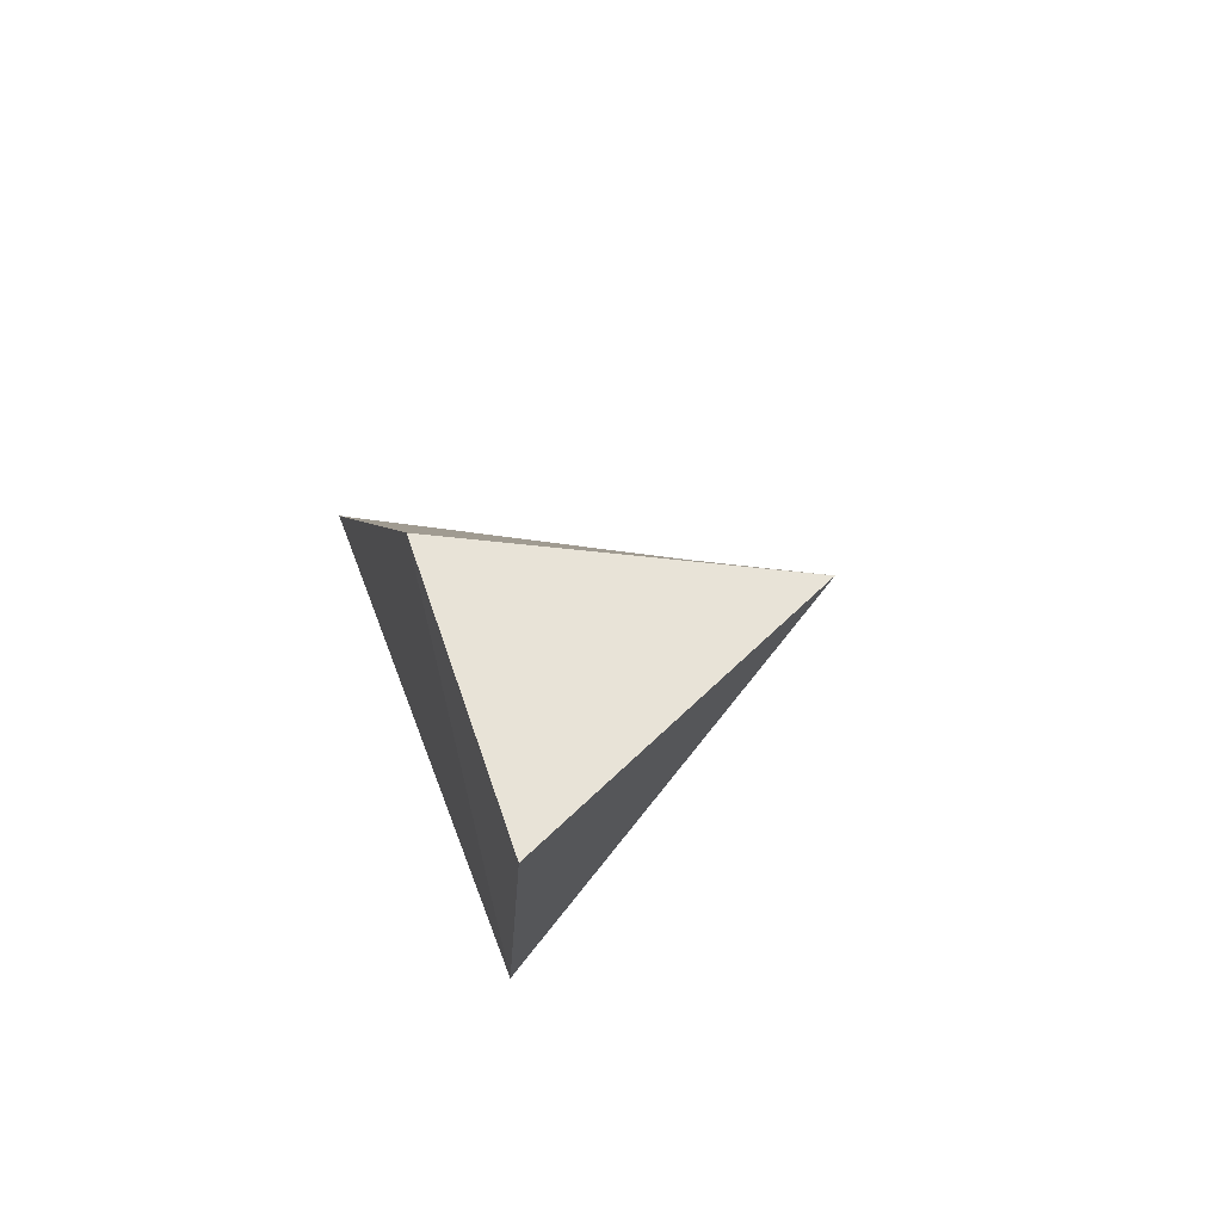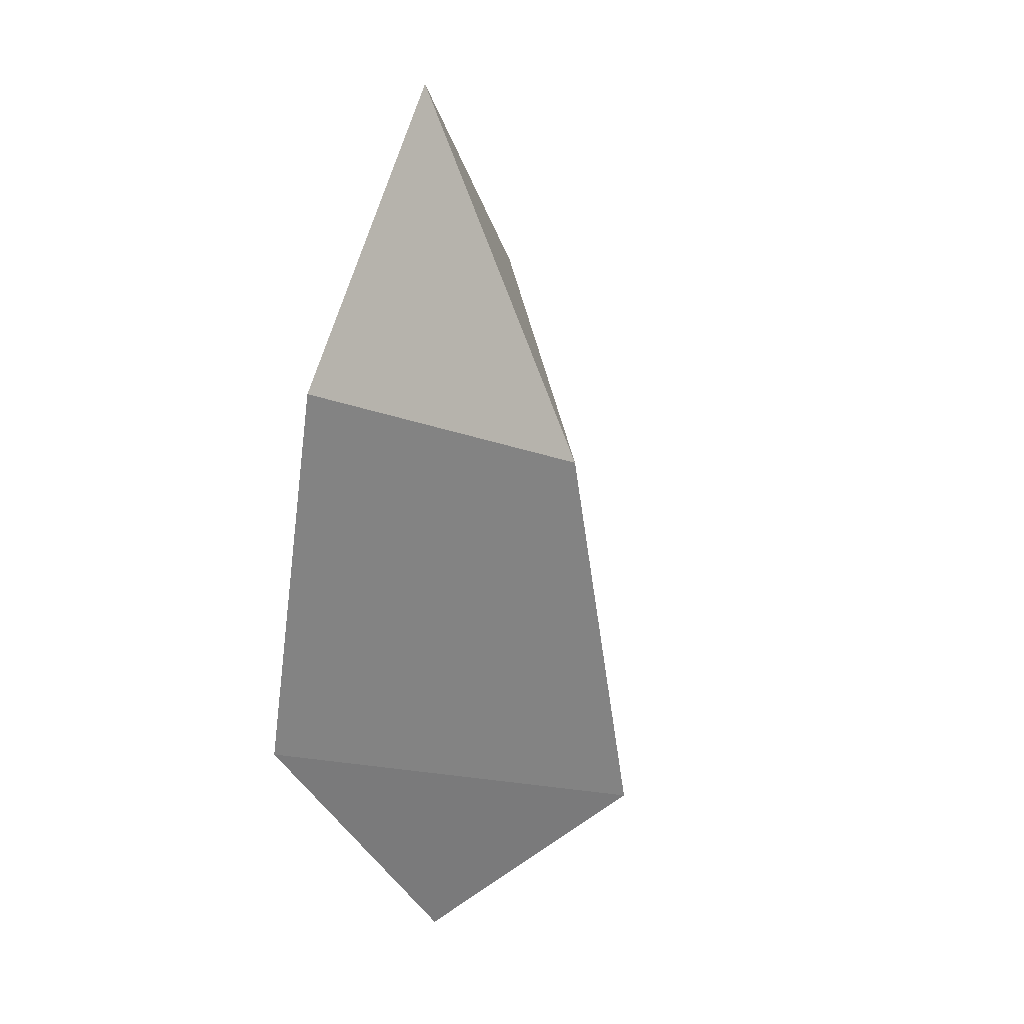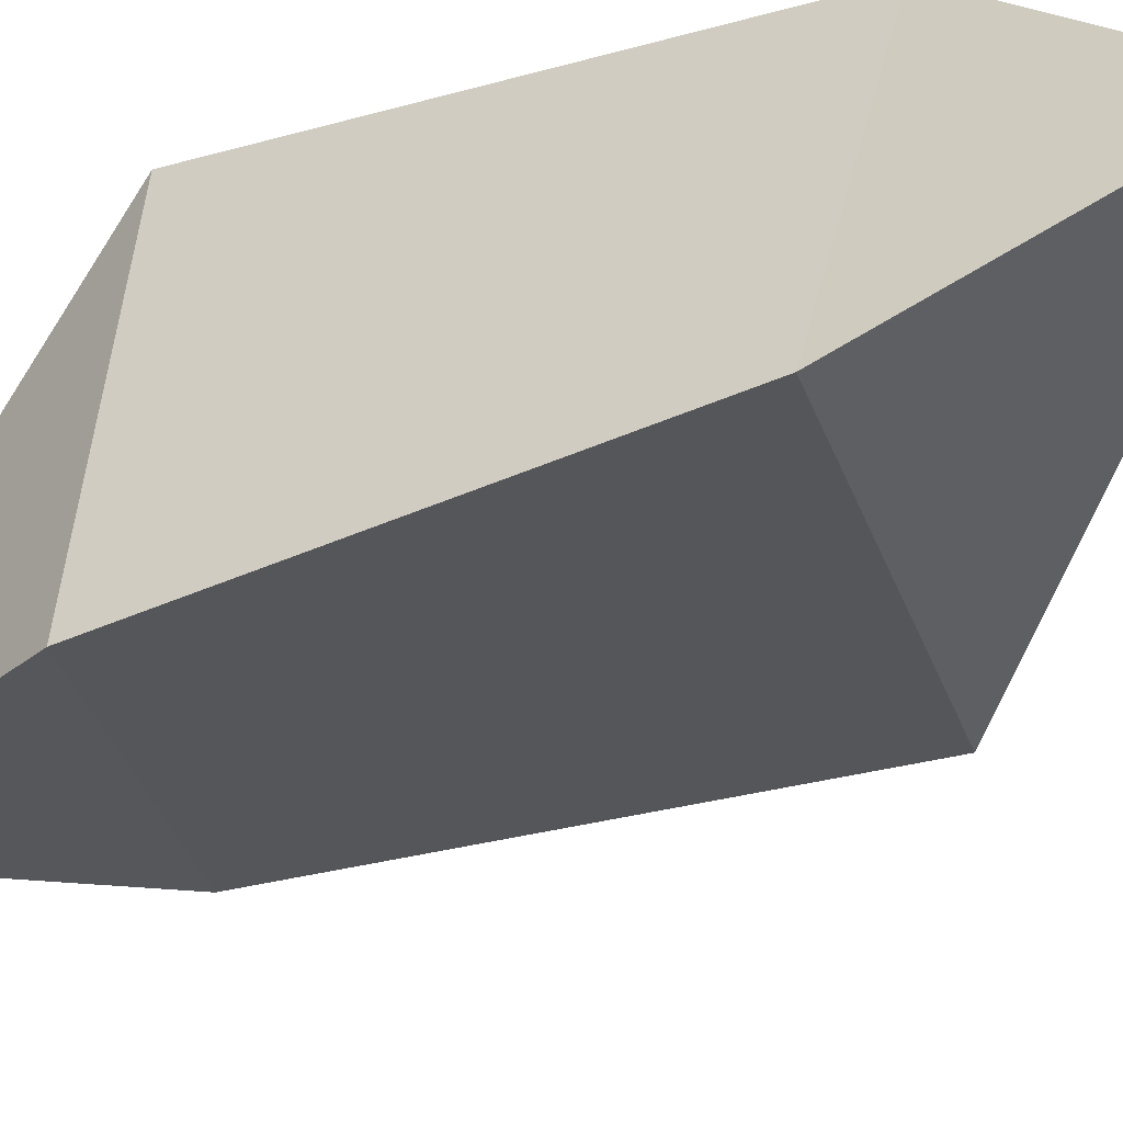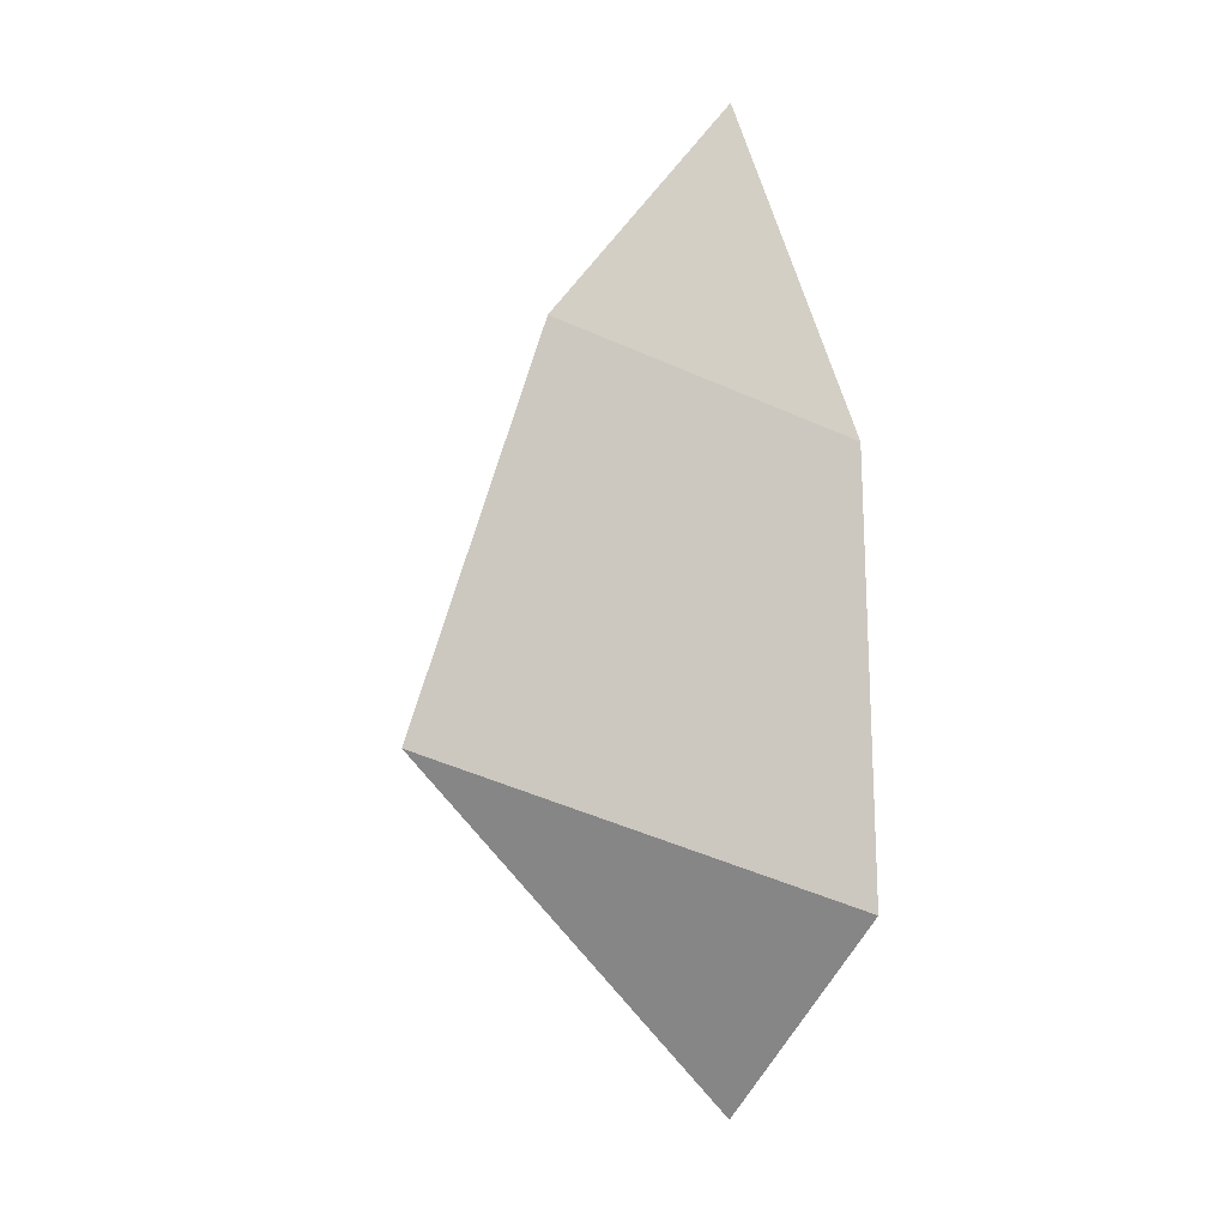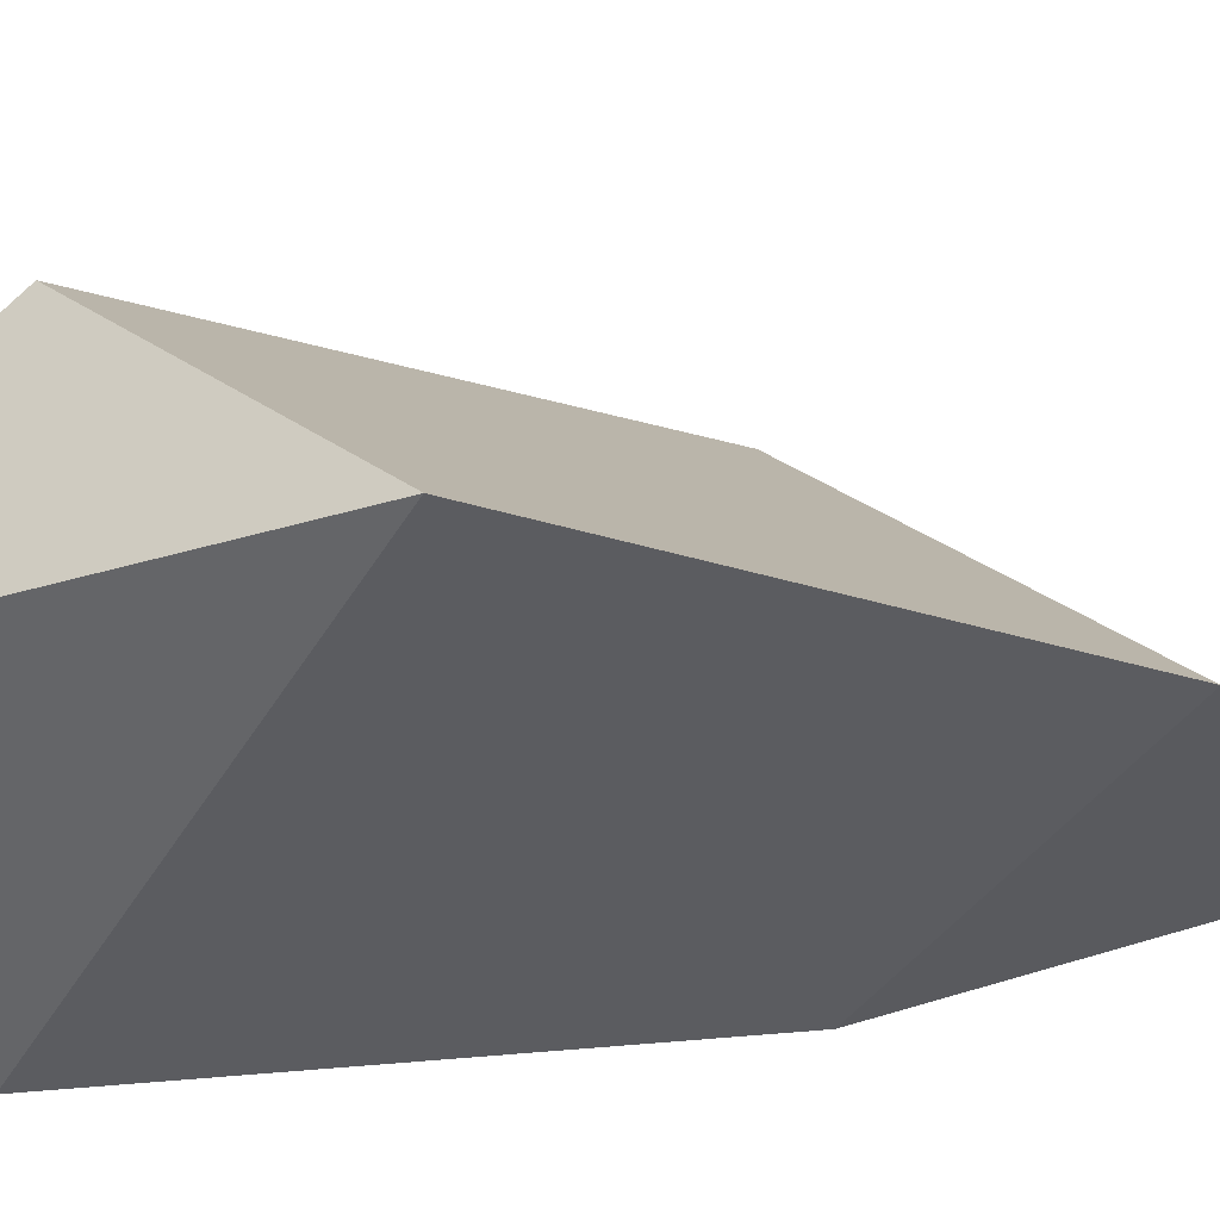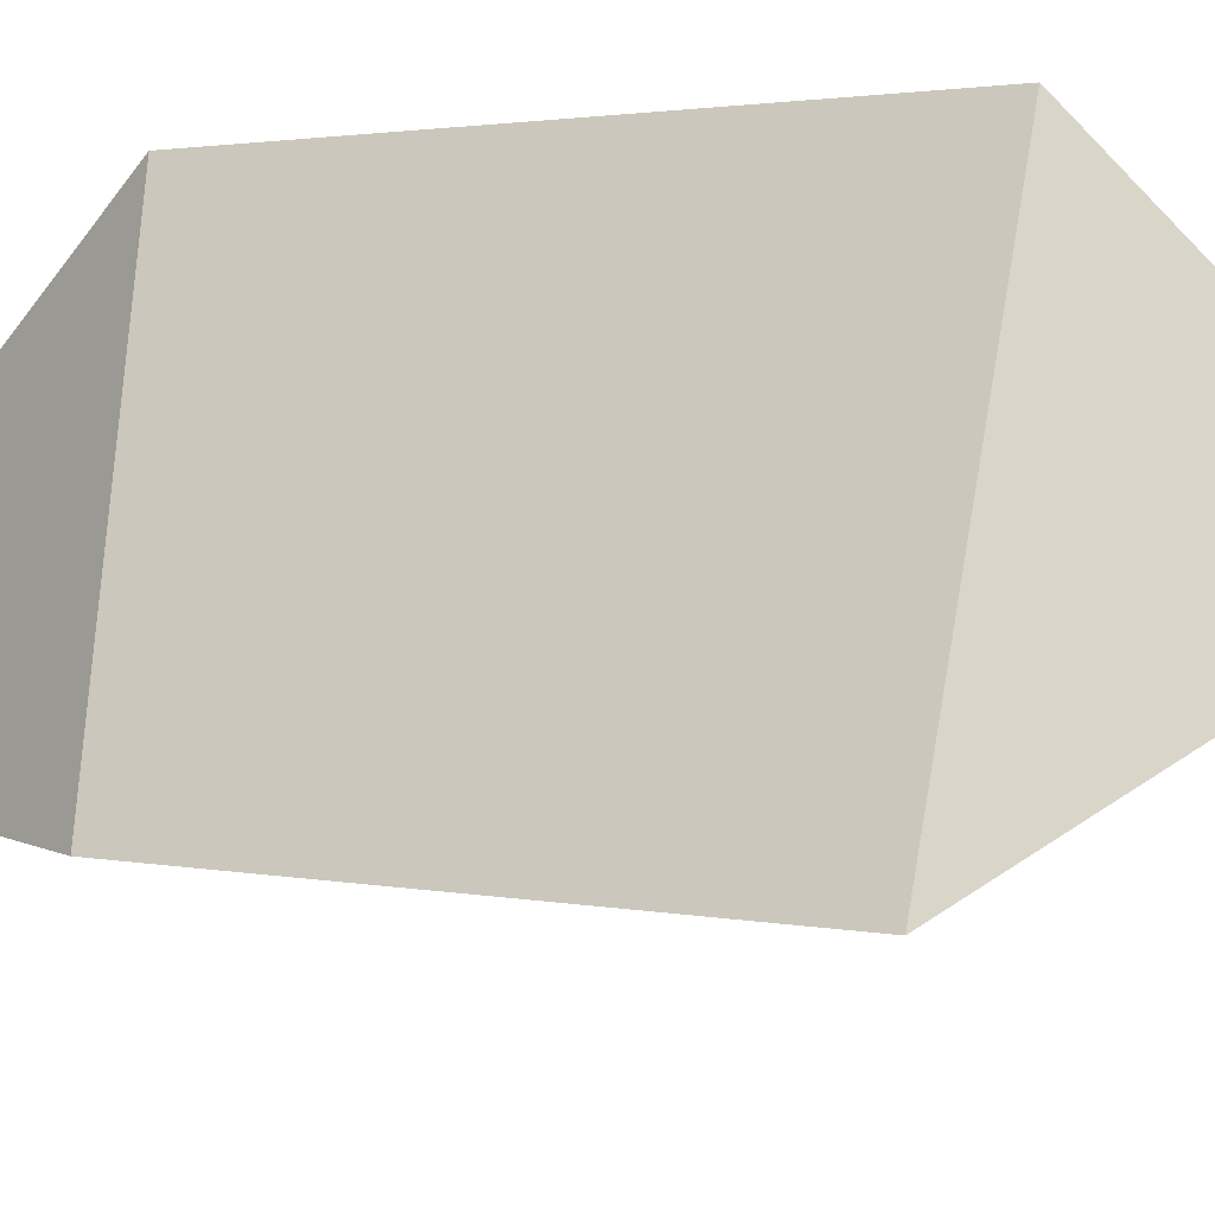
<metadata>
{"format":"obj","ext":"obj","renderer":"f3d","projection":"perspective","resolution":1024,"background":"white","views":[{"elev":-77.4,"azim":28.7,"up":"+Y"},{"elev":14.7,"azim":-59.5,"up":"+Y"},{"elev":-43.7,"azim":-55.3,"up":"+Z"},{"elev":1.4,"azim":170.2,"up":"+Y"},{"elev":-23.6,"azim":78.6,"up":"+Z"},{"elev":-10.7,"azim":-58.7,"up":"+Z"}]}
</metadata>
<code>
g default
v -0.212 0.4481 -0.3103
v 0.03519 0.4278 0.4948
v 0.645 0.745 -0
v -0.212 1.331 -0.1828
v -0.212 1.255 0.4948
v 0.3613 1.58 -0
v 0 0 0
v 0 2 0
g fire02
f 1 2 5 4
f 2 3 6 5
f 3 1 4 6
f 2 1 7
f 3 2 7
f 1 3 7
f 4 5 8
f 5 6 8
f 6 4 8

</code>
